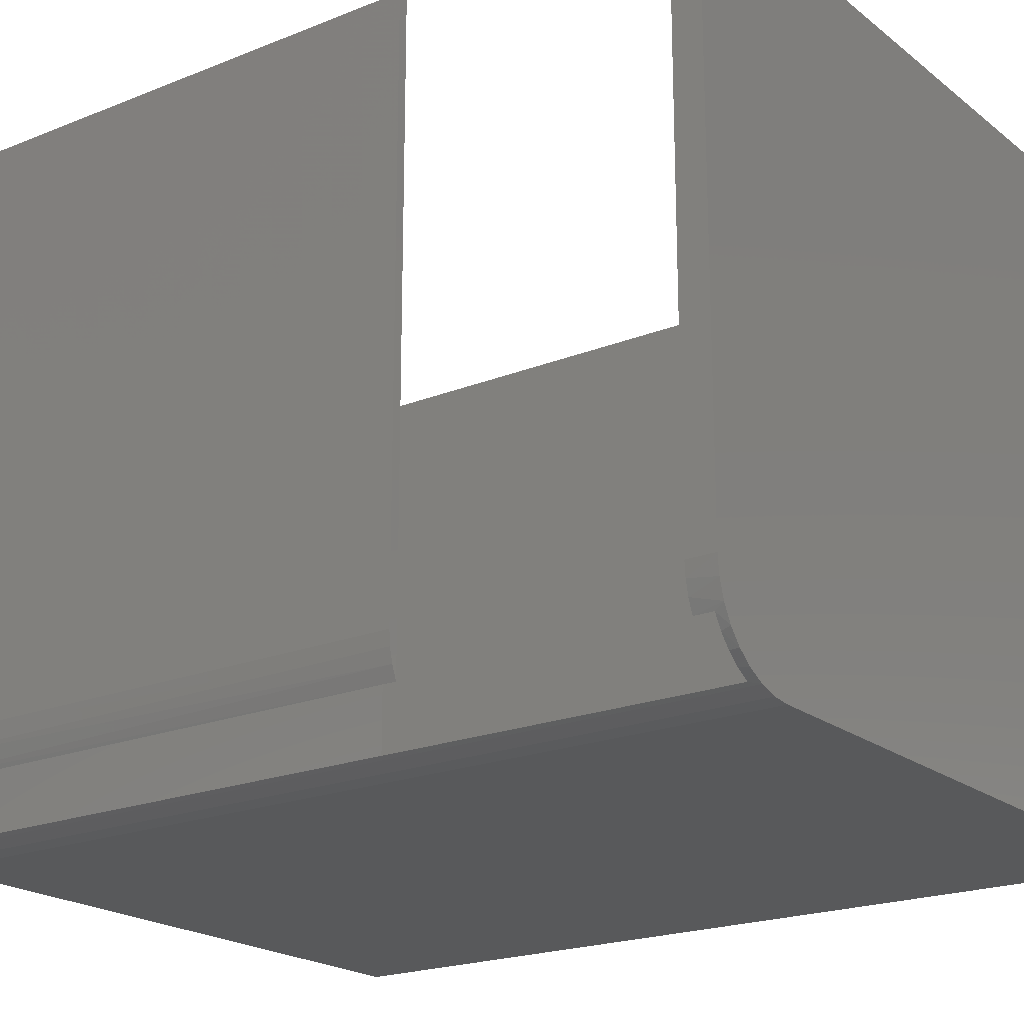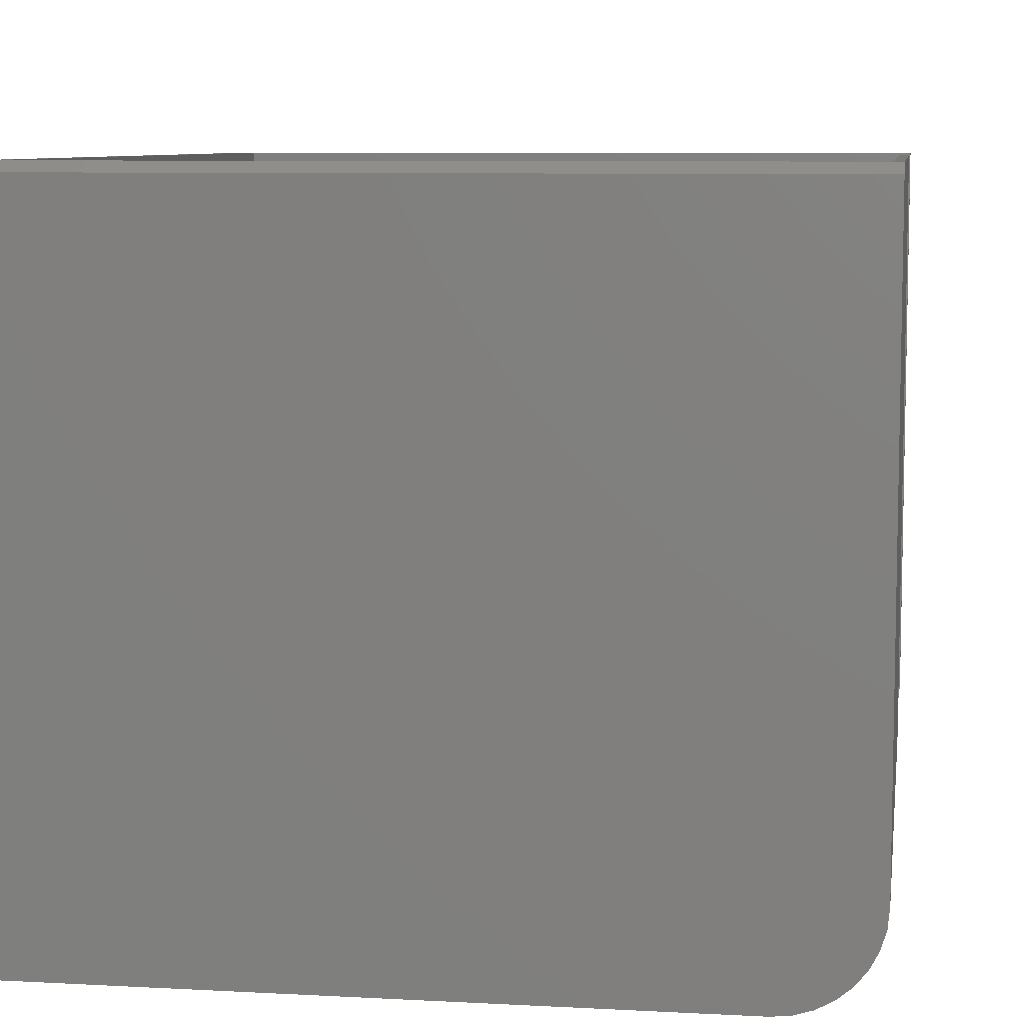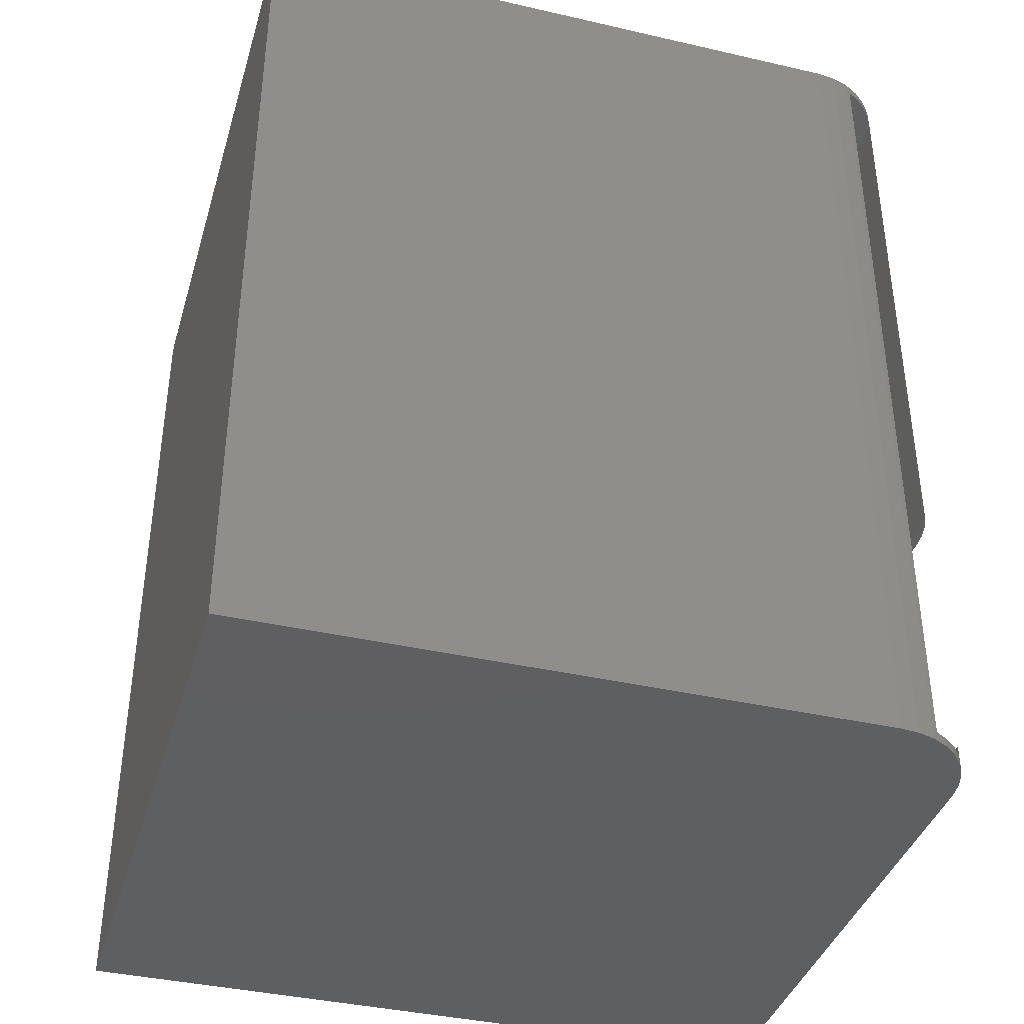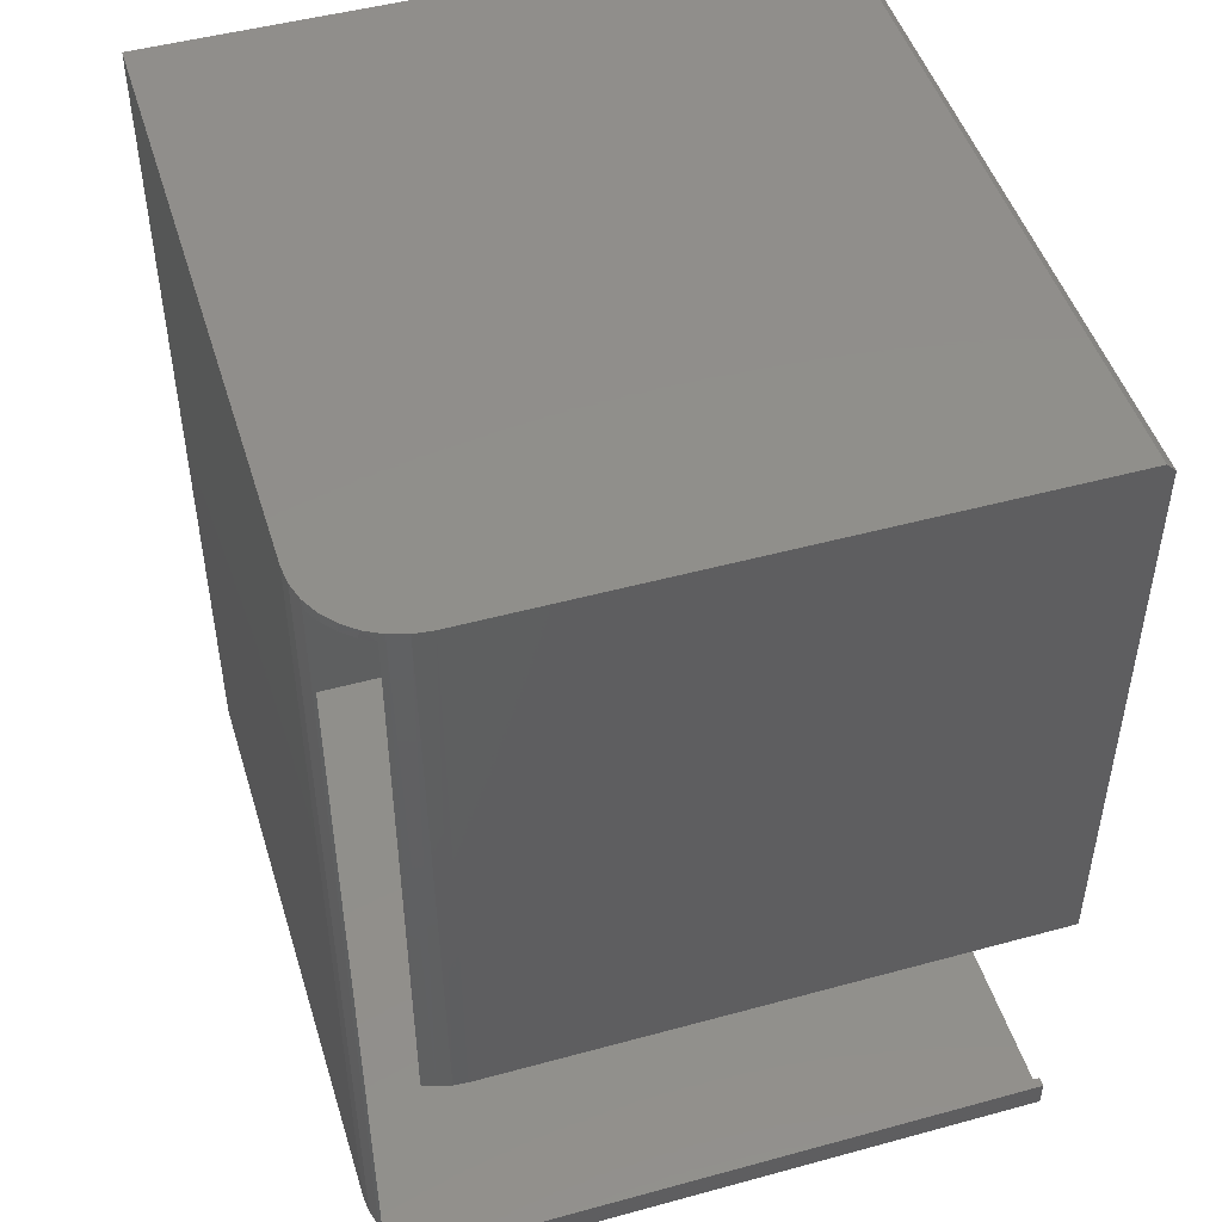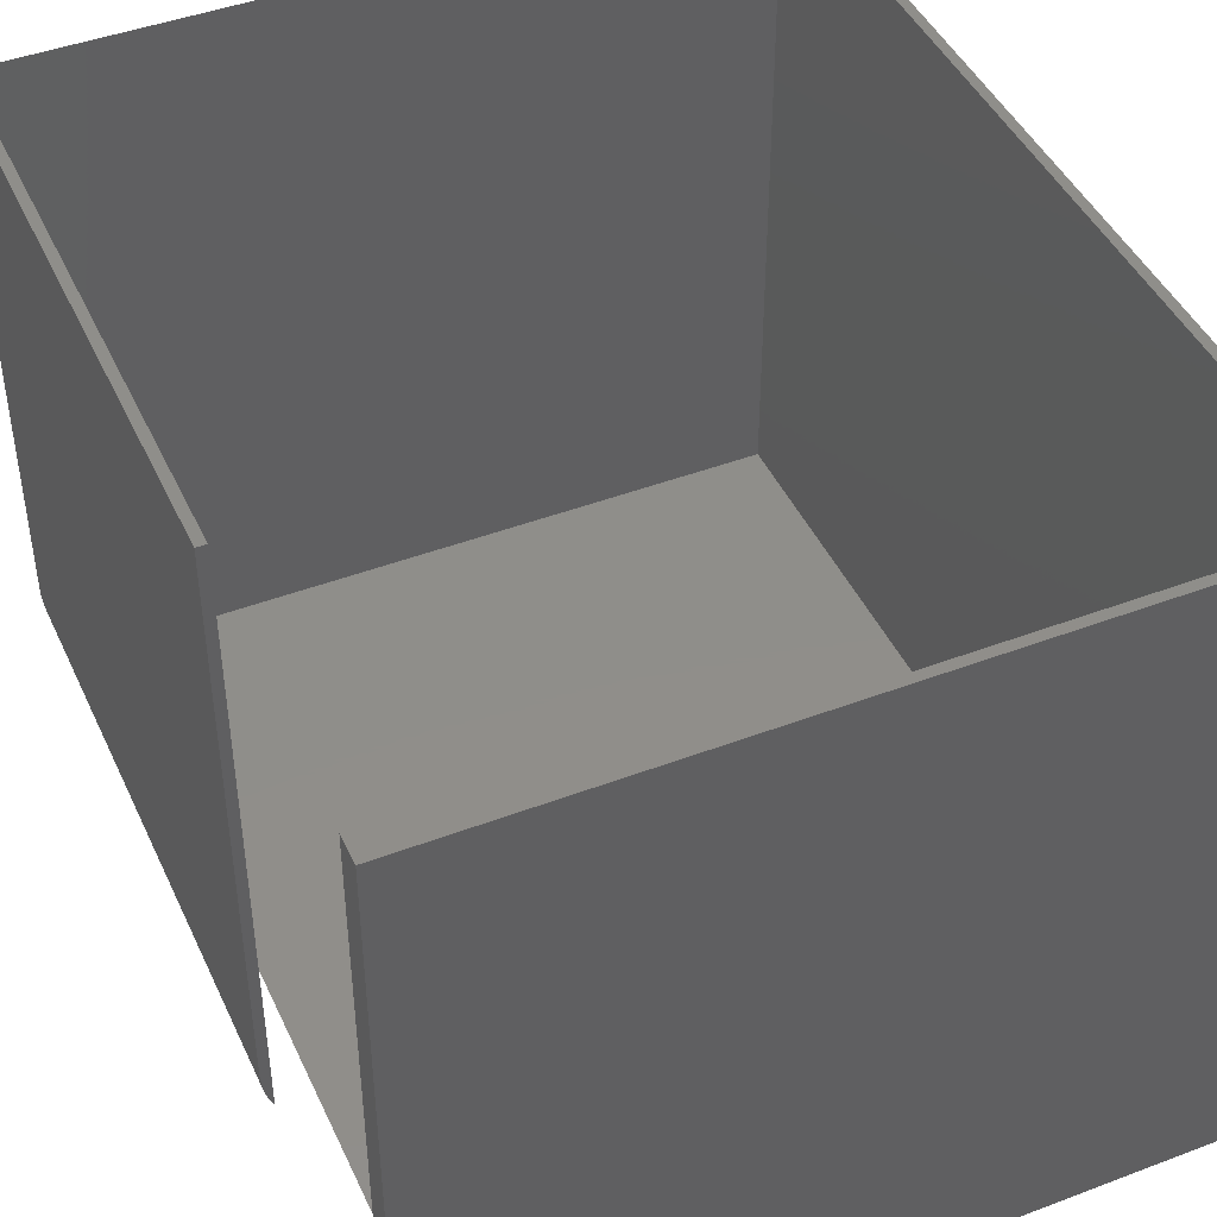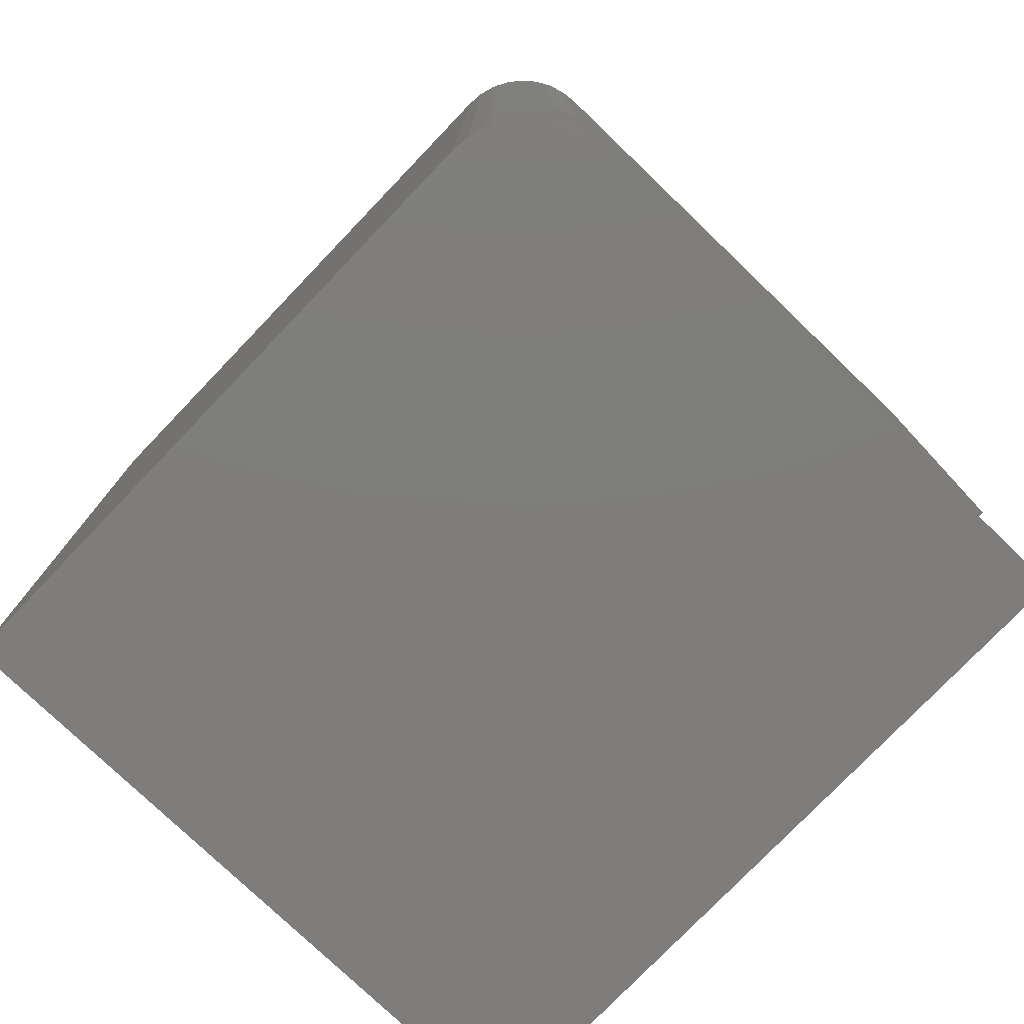
<metadata>
{"format":"stl","ext":"stl","renderer":"f3d","projection":"perspective","resolution":1024,"background":"white","views":[{"elev":-20.6,"azim":-53.9,"up":"+Z"},{"elev":7.9,"azim":-171.5,"up":"+Z"},{"elev":-38.8,"azim":163.9,"up":"+Y"},{"elev":48.3,"azim":-107.0,"up":"+Y"},{"elev":44.6,"azim":-23.8,"up":"+Z"},{"elev":-77.4,"azim":-133.8,"up":"+Y"}]}
</metadata>
<code>
# stl→obj: 54 verts, 104 faces
v 0.07031 -0.007812 -0.007812
v 0.07031 0.75 -0.007812
v 0.6064 -0.007812 -0.007812
v 0.6064 0.75 -0.007812
v 0.03626 0.0001645 0
v 0.5984 0.0001645 0
v 0.03626 0.742 1.197e-07
v 0.5984 0.742 0
v -0.007812 0.75 0.5469
v 0.6064 0.75 0.5469
v 0.05507 0.75 -0.006311
v 0.04042 0.75 -0.001866
v 0.02691 0.75 0.005354
v 0.01507 0.75 0.01507
v 0.005354 0.75 0.02691
v -0.001866 0.75 0.04042
v -0.006311 0.75 0.05507
v -0.007812 0.75 0.07031
v -0.007812 0.2475 0.07031
v -0.007812 0.2475 0.5547
v -0.007812 0.7422 0.5547
v -0.007812 0.01612 0.5547
v -0.007812 0.01612 0.07031
v -0.007812 -0.007812 0.5547
v -0.007812 -0.007812 0.07031
v -0.004233 0.01612 0.04693
v -0.006912 0.01612 0.05849
v 0.0001645 0.01612 0.5547
v 0.0001647 0.01612 0.03592
v 0.0001645 0.0001645 0.5547
v 0.0001645 0.0001645 0.03592
v 0.5984 0.0001645 0.5547
v 0.02511 0.0001645 0.006593
v 0.0152 0.0001645 0.01494
v 0.006811 0.0001645 0.0248
v 0.0001645 0.742 0.03592
v 0.006811 0.742 0.0248
v 0.0001645 0.742 0.5547
v 0.5984 0.7422 0.5547
v 0.0152 0.742 0.01494
v 0.02511 0.742 0.006593
v 0.0001645 0.2475 0.5547
v 0.0001647 0.2475 0.03592
v -0.006912 0.2475 0.05849
v -0.004233 0.2475 0.04693
v -0.006311 -0.007812 0.05507
v 0.6064 -0.007812 0.5547
v -0.001866 -0.007812 0.04042
v 0.005354 -0.007812 0.02691
v 0.01507 -0.007812 0.01507
v 0.02691 -0.007812 0.005354
v 0.04042 -0.007812 -0.001866
v 0.05507 -0.007812 -0.006311
v 0.6064 0.7422 0.5547
f 1 2 3
f 3 2 4
f 5 6 7
f 7 6 8
f 9 10 4
f 9 4 2
f 9 2 11
f 9 11 12
f 9 12 13
f 9 13 14
f 9 14 15
f 9 15 16
f 9 16 17
f 9 17 18
f 19 20 18
f 18 20 21
f 18 21 9
f 22 23 24
f 24 23 25
f 23 26 27
f 28 29 26
f 28 26 23
f 28 23 22
f 30 31 28
f 28 31 29
f 30 32 6
f 30 6 5
f 30 5 33
f 30 33 34
f 30 34 35
f 30 35 31
f 36 37 38
f 7 8 39
f 7 39 38
f 7 38 37
f 7 37 40
f 7 40 41
f 42 43 38
f 38 43 36
f 19 44 45
f 42 20 19
f 42 19 45
f 42 45 43
f 25 46 24
f 1 3 47
f 1 47 24
f 1 24 46
f 1 46 48
f 1 48 49
f 1 49 50
f 1 50 51
f 1 51 52
f 1 52 53
f 25 27 46
f 25 23 27
f 29 48 26
f 29 31 48
f 31 49 48
f 31 35 49
f 7 13 12
f 7 41 13
f 33 51 50
f 48 46 26
f 26 46 27
f 13 41 40
f 43 45 16
f 16 45 17
f 36 43 16
f 36 16 15
f 36 15 37
f 5 7 12
f 5 12 52
f 5 52 51
f 5 51 33
f 2 1 11
f 11 1 53
f 11 53 12
f 12 53 52
f 49 35 50
f 50 35 34
f 50 34 33
f 37 15 40
f 40 15 14
f 40 14 13
f 19 18 44
f 44 18 17
f 44 17 45
f 10 39 54
f 39 10 38
f 38 10 9
f 38 9 21
f 30 22 24
f 30 28 22
f 32 30 24
f 32 24 47
f 32 47 54
f 32 54 39
f 47 3 54
f 54 3 4
f 54 4 10
f 39 8 32
f 32 8 6
f 20 42 21
f 21 42 38

</code>
